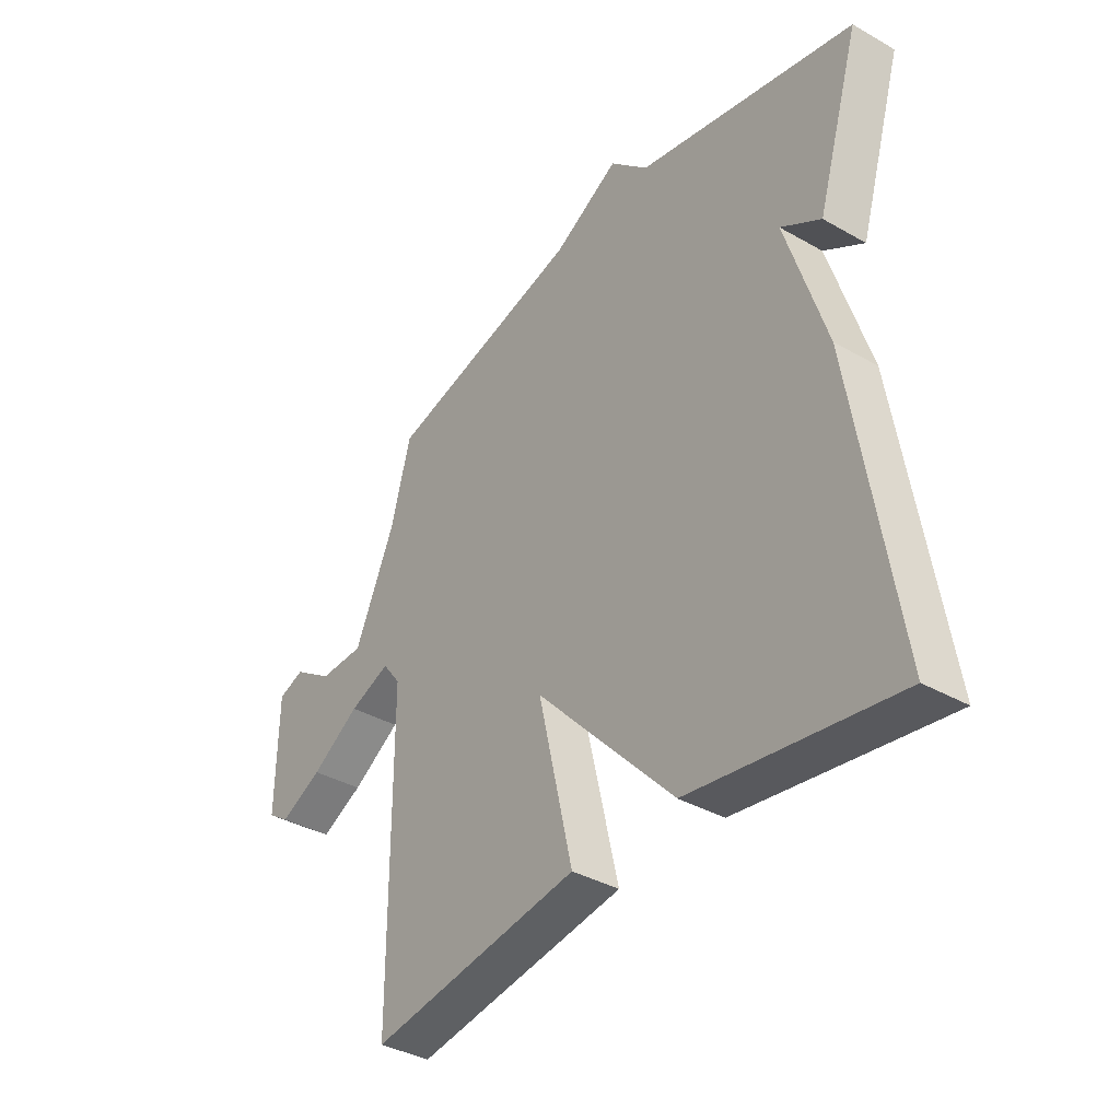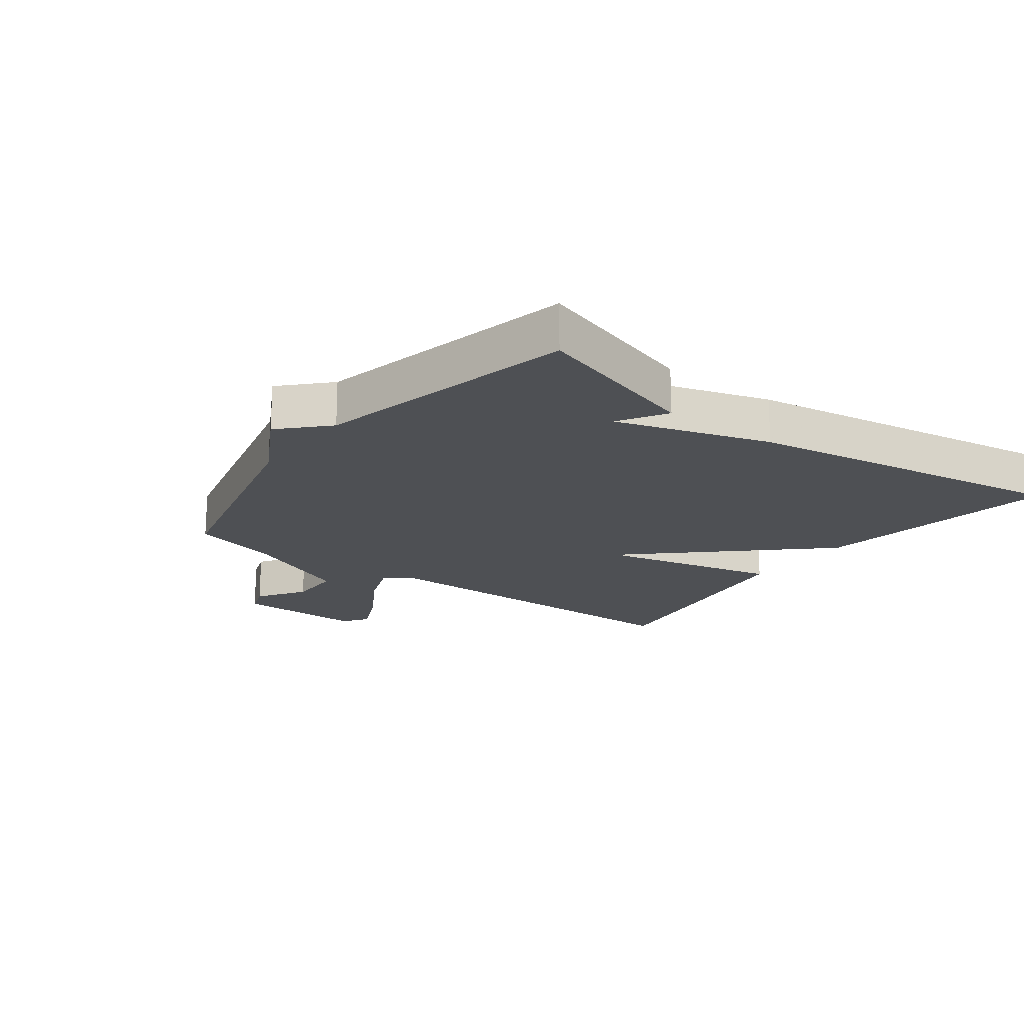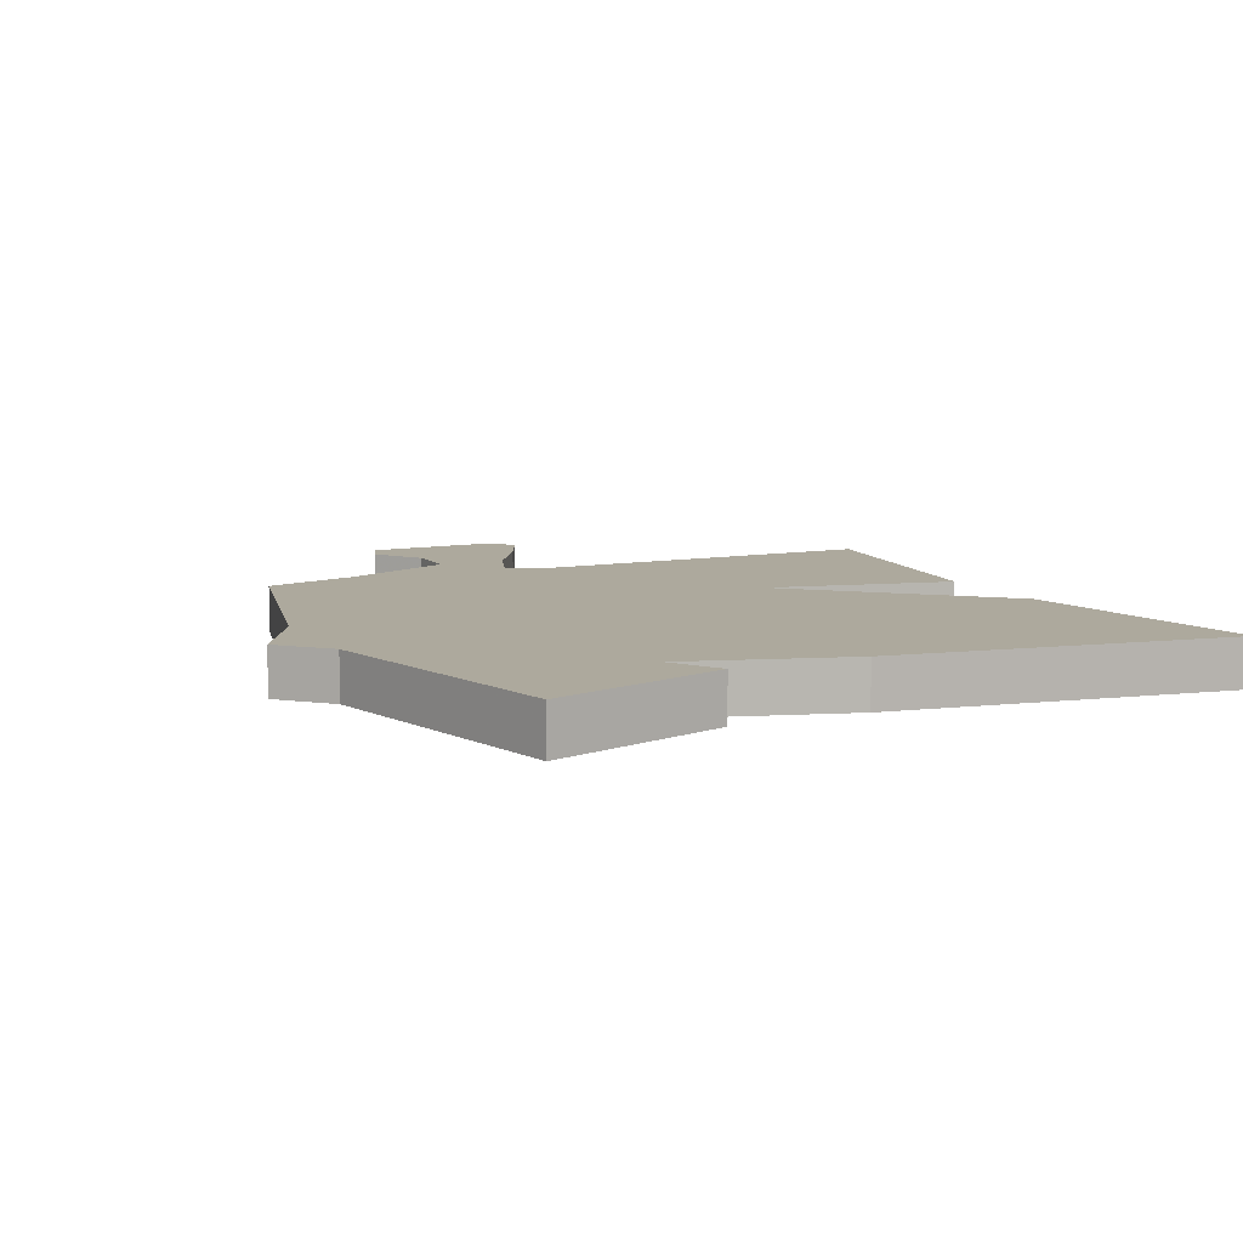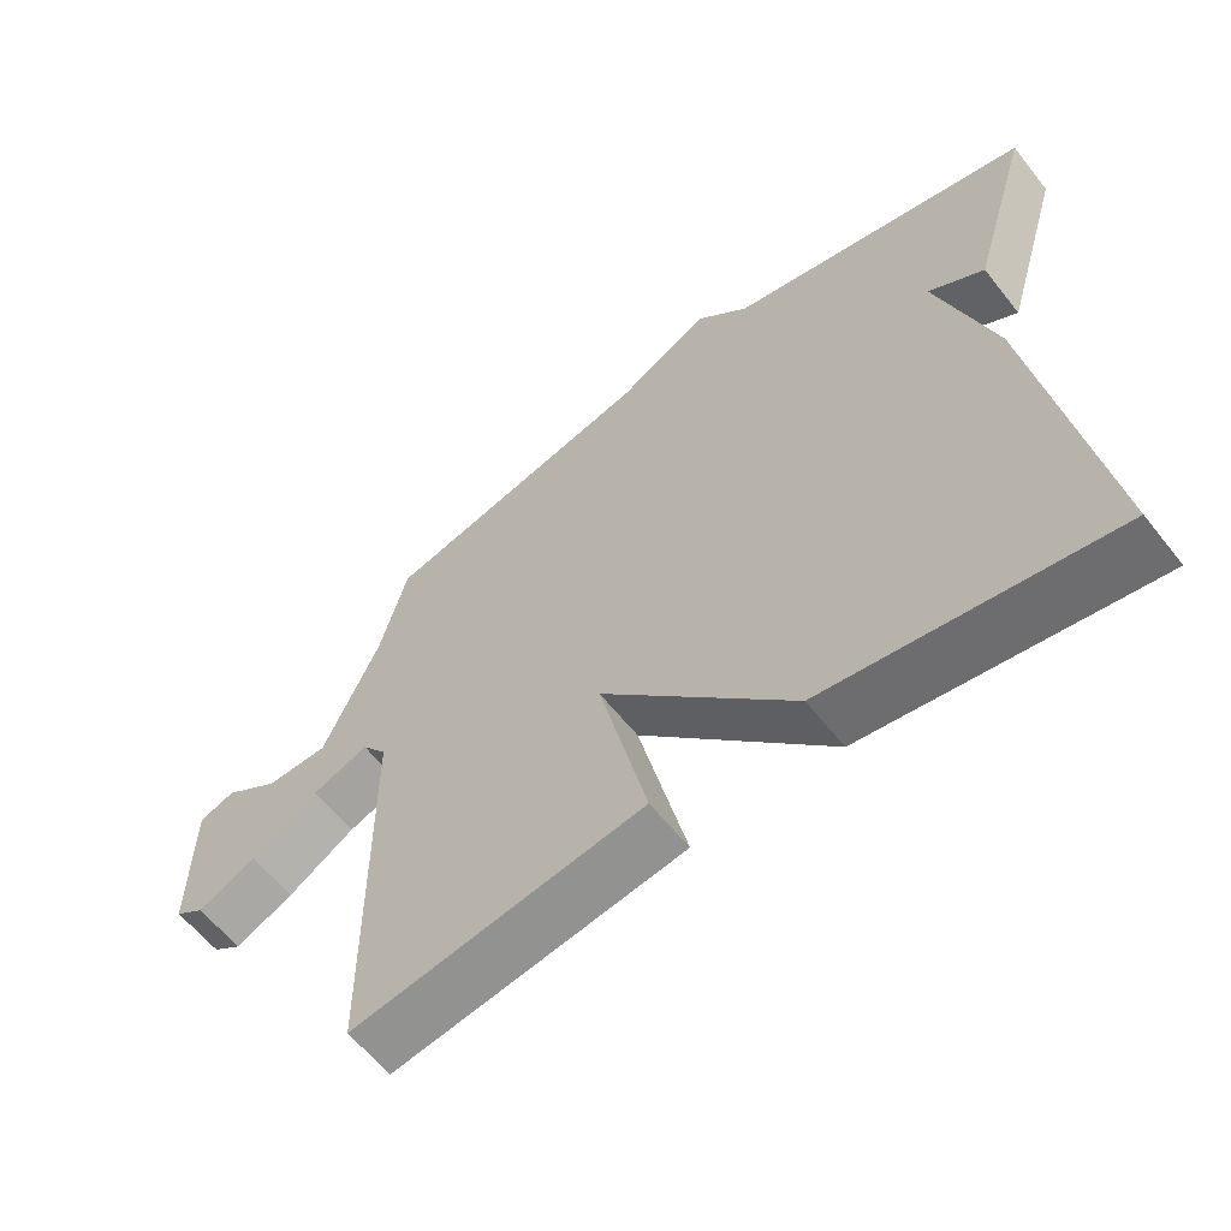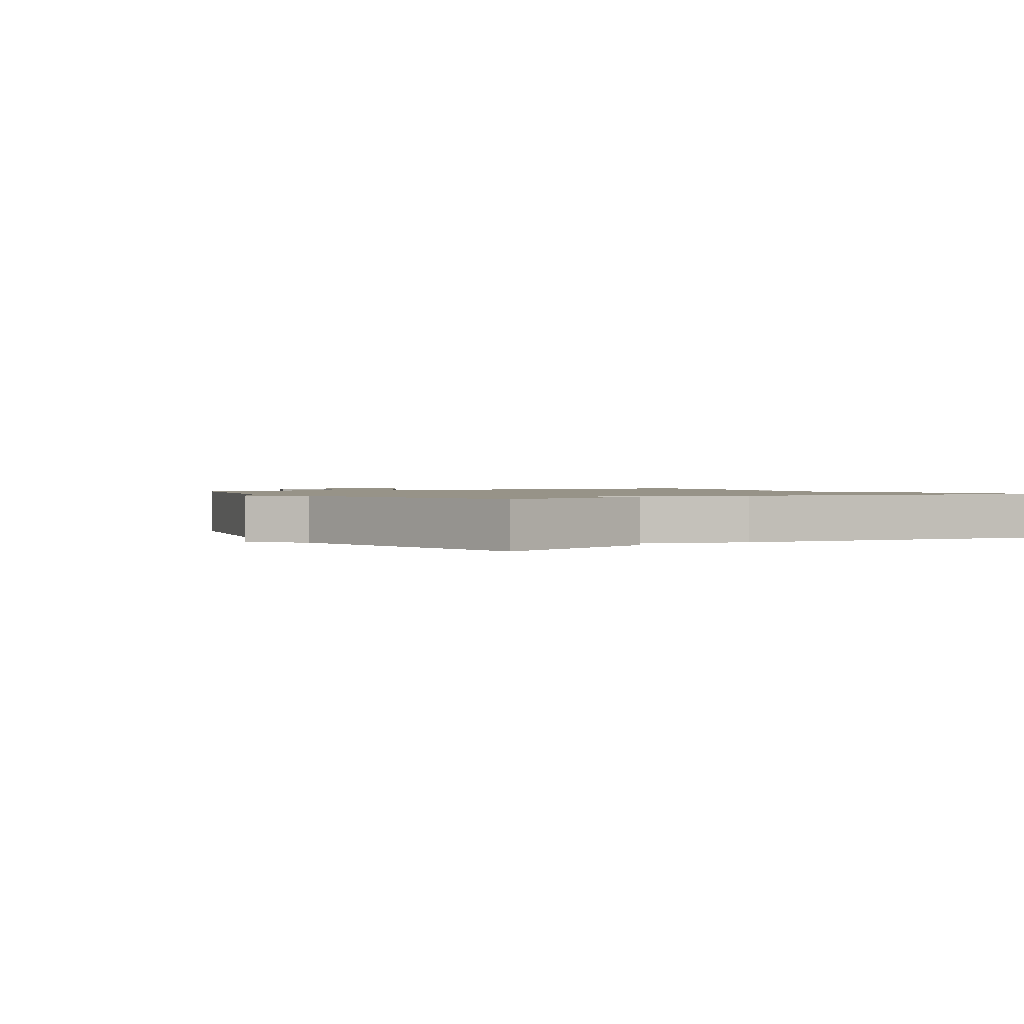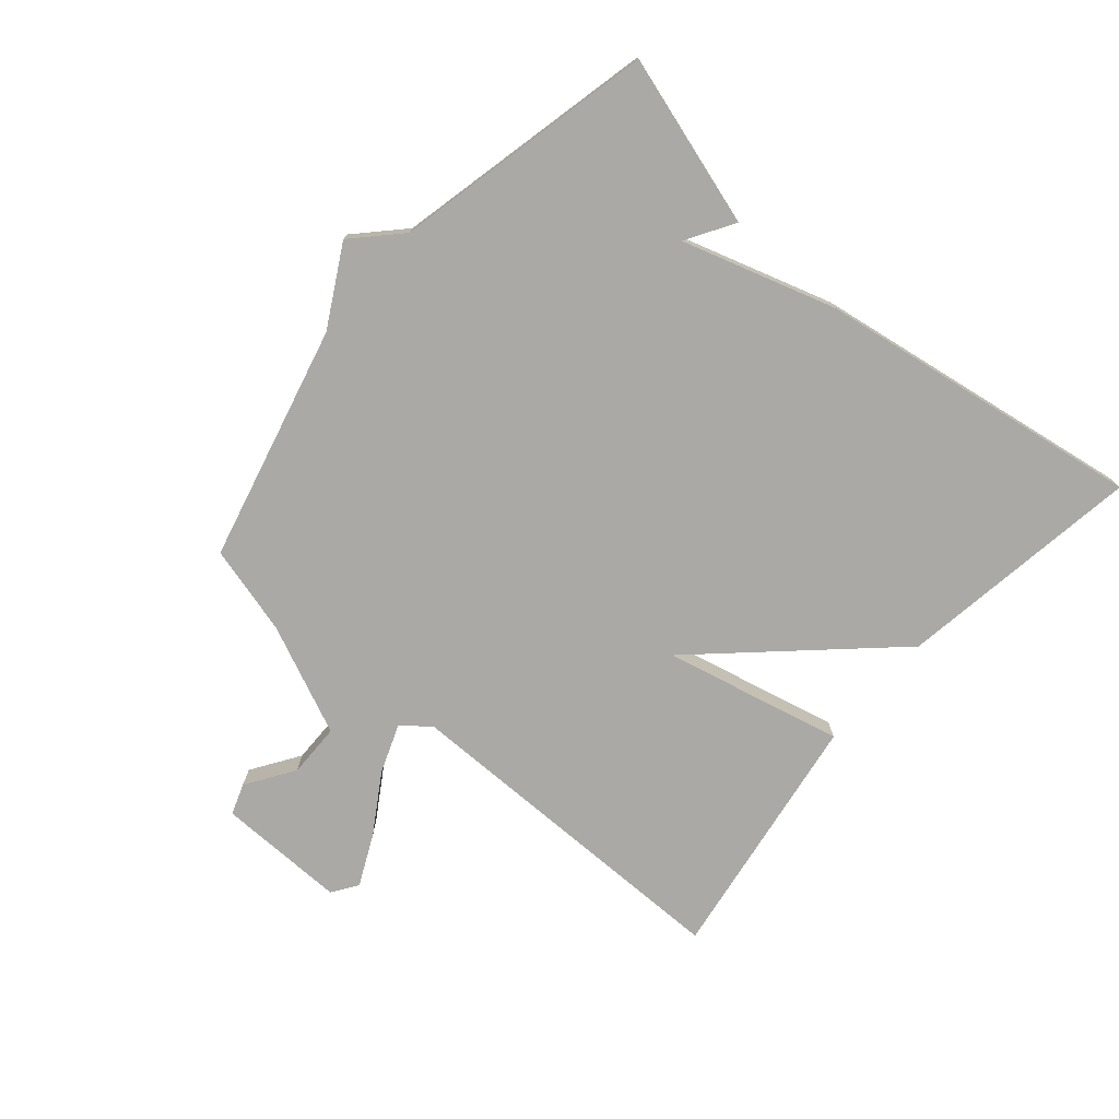
<metadata>
{"format":"obj","ext":"obj","renderer":"f3d","projection":"perspective","resolution":1024,"background":"white","views":[{"elev":-37.3,"azim":53.7,"up":"+Z"},{"elev":-18.8,"azim":53.2,"up":"+Y"},{"elev":8.9,"azim":64.0,"up":"+Y"},{"elev":-60.5,"azim":38.2,"up":"+Z"},{"elev":1.3,"azim":58.1,"up":"+Y"},{"elev":-75.5,"azim":49.3,"up":"+Y"}]}
</metadata>
<code>
v 0.5 0.07 -0.5
v 0.105 0.07 -0.439
v -0.162 0.07 -0.151
v -0.095 0.07 -0.439
v -0.5 0.07 -0.5
v -0.502 0.07 0.059
v -0.537 0.07 0.105
v -0.616 0.07 0.075
v -0.71 0.07 0.016
v -0.792 0.07 -0.023
v -0.833 0.07 0.005
v -0.83 0.07 0.213
v -0.78 0.07 0.231
v -0.703 0.07 0.18
v -0.616 0.07 0.181
v -0.538 0.07 0.357
v -0.5 0.07 0.5
v -0.12 0.07 0.594
v 0.007 0.07 0.664
v 0.08 0.07 0.594
v 0.5 0.07 0.5
v 0.417 0.07 0.226
v 0.34 0.07 0.273
v 0.417 0.07 0.026
v 0.5 0 -0.5
v 0.105 0 -0.439
v -0.162 0 -0.151
v -0.095 0 -0.439
v -0.5 0 -0.5
v -0.502 0 0.059
v -0.537 0 0.105
v -0.616 0 0.075
v -0.71 0 0.016
v -0.792 0 -0.023
v -0.833 0 0.005
v -0.83 0 0.213
v -0.78 0 0.231
v -0.703 0 0.18
v -0.616 0 0.181
v -0.538 0 0.357
v -0.5 0 0.5
v -0.12 0 0.594
v 0.007 0 0.664
v 0.08 0 0.594
v 0.5 0 0.5
v 0.417 0 0.226
v 0.34 0 0.273
v 0.417 0 0.026
f 1 2 3
f 24 1 3
f 23 24 3
f 20 21 22 23
f 20 23 3
f 19 20 3
f 18 19 3
f 16 17 18 3
f 15 16 3
f 12 13 14
f 11 12 14
f 10 11 14
f 9 10 14
f 8 9 14
f 7 8 14 15
f 3 4 5 6
f 3 6 7
f 3 7 15
f 27 26 25
f 27 25 48
f 27 48 47
f 47 46 45 44
f 27 47 44
f 27 44 43
f 27 43 42
f 27 42 41 40
f 27 40 39
f 38 37 36
f 38 36 35
f 38 35 34
f 38 34 33
f 38 33 32
f 39 38 32 31
f 30 29 28 27
f 31 30 27
f 39 31 27
f 1 25 26 2
f 2 26 27 3
f 3 27 28 4
f 4 28 29 5
f 5 29 30 6
f 6 30 31 7
f 7 31 32 8
f 8 32 33 9
f 9 33 34 10
f 10 34 35 11
f 11 35 36 12
f 12 36 37 13
f 13 37 38 14
f 14 38 39 15
f 15 39 40 16
f 16 40 41 17
f 17 41 42 18
f 18 42 43 19
f 19 43 44 20
f 20 44 45 21
f 21 45 46 22
f 22 46 47 23
f 23 47 48 24
f 24 48 25 1

</code>
